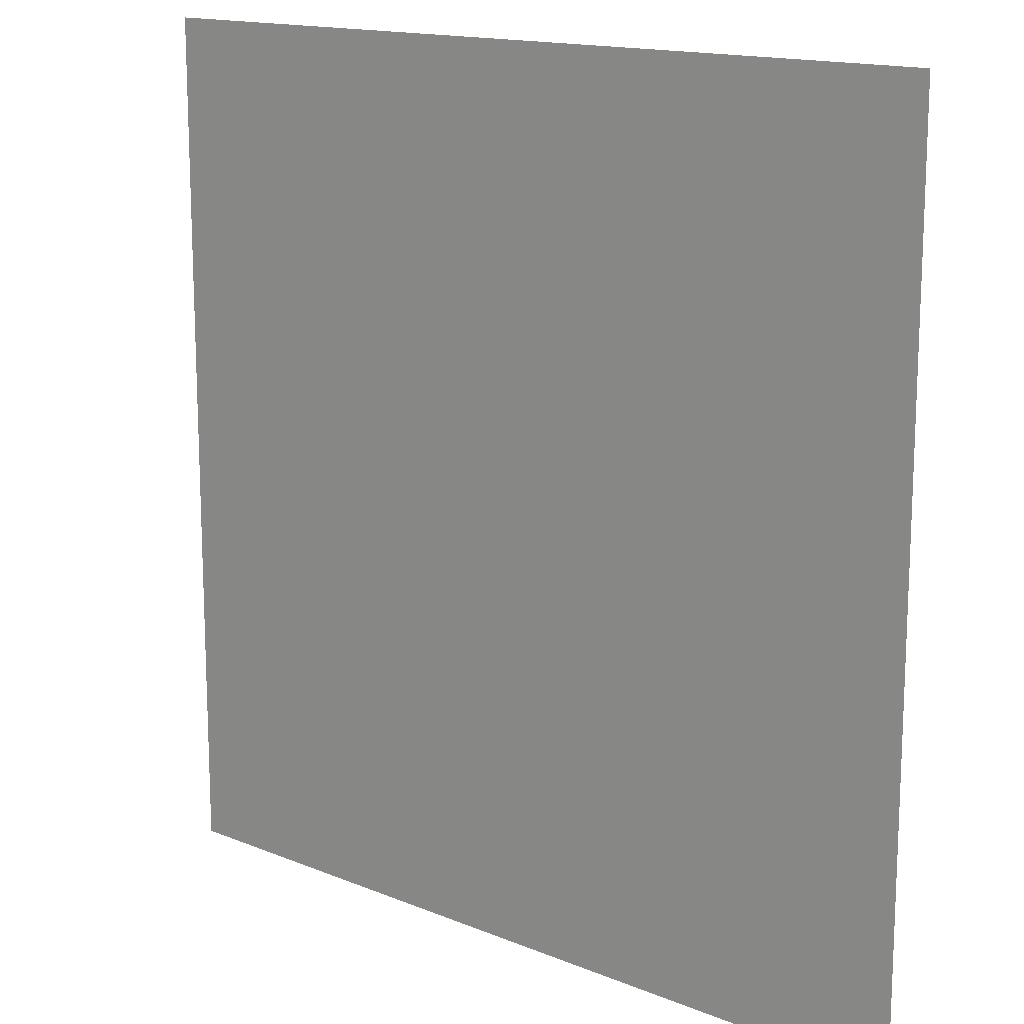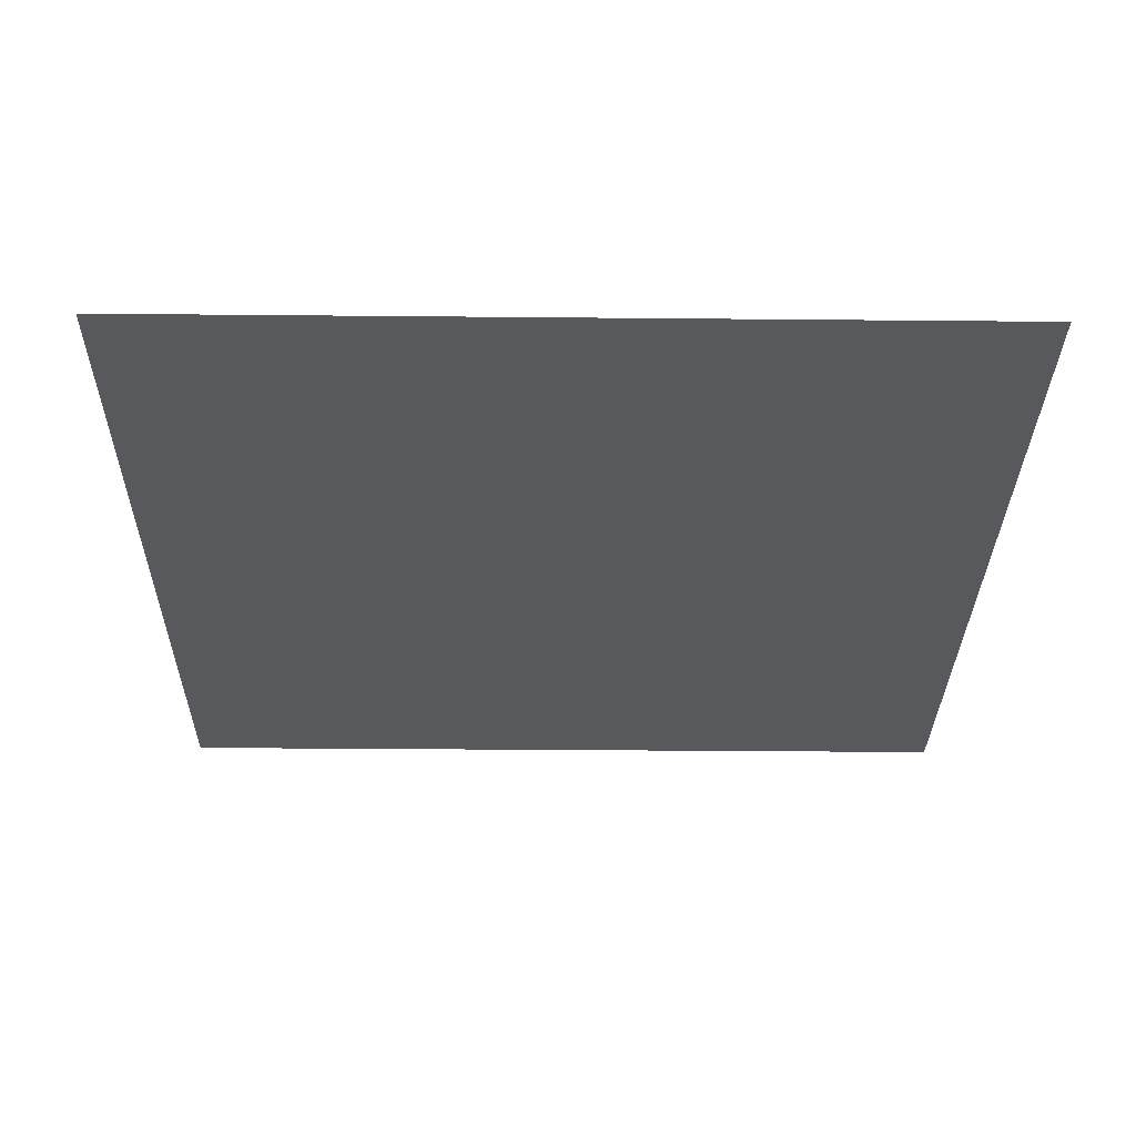
<metadata>
{"format":"obj","ext":"obj","renderer":"f3d","projection":"perspective","resolution":1024,"background":"white","views":[{"elev":14.9,"azim":-138.7,"up":"+Y"},{"elev":-30.2,"azim":179.2,"up":"+Z"}]}
</metadata>
<code>
v 0 -16 0
v -16 -16 0
v -16 0 0
v 0 0 0
v -16 -16 0
v -32 -16 0
v -32 0 0
v -16 0 0
v -32 -16 0
v -48 -16 0
v -48 0 0
v -32 0 0
v -48 -16 0
v -64 -16 0
v -64 0 0
v -48 0 0
v -64 -16 0
v -80 -16 0
v -80 0 0
v -64 0 0
v -80 -16 0
v -96 -16 0
v -96 0 0
v -80 0 0
v -96 -16 0
v -112 -16 0
v -112 0 0
v -96 0 0
v -112 -16 0
v -128 -16 0
v -128 0 0
v -112 0 0
v -128 -16 0
v -144 -16 0
v -144 0 0
v -128 0 0
v -144 -16 0
v -160 -16 0
v -160 0 0
v -144 0 0
v -160 -16 0
v -176 -16 0
v -176 0 0
v -160 0 0
v -176 -16 0
v -192 -16 0
v -192 0 0
v -176 0 0
v -192 -16 0
v -208 -16 0
v -208 0 0
v -192 0 0
v -208 -16 0
v -224 -16 0
v -224 0 0
v -208 0 0
v -224 -16 0
v -240 -16 0
v -240 0 0
v -224 0 0
v -240 -16 0
v -256 -16 0
v -256 0 0
v -240 0 0
v 0 -32 0
v -16 -32 0
v -16 -16 0
v 0 -16 0
v -16 -32 0
v -32 -32 0
v -32 -16 0
v -16 -16 0
v -32 -32 0
v -48 -32 0
v -48 -16 0
v -32 -16 0
v -48 -32 0
v -64 -32 0
v -64 -16 0
v -48 -16 0
v -64 -32 0
v -80 -32 0
v -80 -16 0
v -64 -16 0
v -80 -32 0
v -96 -32 0
v -96 -16 0
v -80 -16 0
v -96 -32 0
v -112 -32 0
v -112 -16 0
v -96 -16 0
v -112 -32 0
v -128 -32 0
v -128 -16 0
v -112 -16 0
v -128 -32 0
v -144 -32 0
v -144 -16 0
v -128 -16 0
v -144 -32 0
v -160 -32 0
v -160 -16 0
v -144 -16 0
v -160 -32 0
v -176 -32 0
v -176 -16 0
v -160 -16 0
v -176 -32 0
v -192 -32 0
v -192 -16 0
v -176 -16 0
v -192 -32 0
v -208 -32 0
v -208 -16 0
v -192 -16 0
v -208 -32 0
v -224 -32 0
v -224 -16 0
v -208 -16 0
v -224 -32 0
v -240 -32 0
v -240 -16 0
v -224 -16 0
v -240 -32 0
v -256 -32 0
v -256 -16 0
v -240 -16 0
v 0 -48 0
v -16 -48 0
v -16 -32 0
v 0 -32 0
v -16 -48 0
v -32 -48 0
v -32 -32 0
v -16 -32 0
v -32 -48 0
v -48 -48 0
v -48 -32 0
v -32 -32 0
v -48 -48 0
v -64 -48 0
v -64 -32 0
v -48 -32 0
v -64 -48 0
v -80 -48 0
v -80 -32 0
v -64 -32 0
v -80 -48 0
v -96 -48 0
v -96 -32 0
v -80 -32 0
v -96 -48 0
v -112 -48 0
v -112 -32 0
v -96 -32 0
v -112 -48 0
v -128 -48 0
v -128 -32 0
v -112 -32 0
v -128 -48 0
v -144 -48 0
v -144 -32 0
v -128 -32 0
v -144 -48 0
v -160 -48 0
v -160 -32 0
v -144 -32 0
v -160 -48 0
v -176 -48 0
v -176 -32 0
v -160 -32 0
v -176 -48 0
v -192 -48 0
v -192 -32 0
v -176 -32 0
v -192 -48 0
v -208 -48 0
v -208 -32 0
v -192 -32 0
v -208 -48 0
v -224 -48 0
v -224 -32 0
v -208 -32 0
v -224 -48 0
v -240 -48 0
v -240 -32 0
v -224 -32 0
v -240 -48 0
v -256 -48 0
v -256 -32 0
v -240 -32 0
v 0 -64 0
v -16 -64 0
v -16 -48 0
v 0 -48 0
v -16 -64 0
v -32 -64 0
v -32 -48 0
v -16 -48 0
v -32 -64 0
v -48 -64 0
v -48 -48 0
v -32 -48 0
v -48 -64 0
v -64 -64 0
v -64 -48 0
v -48 -48 0
v -64 -64 0
v -80 -64 0
v -80 -48 0
v -64 -48 0
v -80 -64 0
v -96 -64 0
v -96 -48 0
v -80 -48 0
v -96 -64 0
v -112 -64 0
v -112 -48 0
v -96 -48 0
v -112 -64 0
v -128 -64 0
v -128 -48 0
v -112 -48 0
v -128 -64 0
v -144 -64 0
v -144 -48 0
v -128 -48 0
v -144 -64 0
v -160 -64 0
v -160 -48 0
v -144 -48 0
v -160 -64 0
v -176 -64 0
v -176 -48 0
v -160 -48 0
v -176 -64 0
v -192 -64 0
v -192 -48 0
v -176 -48 0
v -192 -64 0
v -208 -64 0
v -208 -48 0
v -192 -48 0
v -208 -64 0
v -224 -64 0
v -224 -48 0
v -208 -48 0
v -224 -64 0
v -240 -64 0
v -240 -48 0
v -224 -48 0
v -240 -64 0
v -256 -64 0
v -256 -48 0
v -240 -48 0
v 0 -80 0
v -16 -80 0
v -16 -64 0
v 0 -64 0
v -16 -80 0
v -32 -80 0
v -32 -64 0
v -16 -64 0
v -32 -80 0
v -48 -80 0
v -48 -64 0
v -32 -64 0
v -48 -80 0
v -64 -80 0
v -64 -64 0
v -48 -64 0
v -64 -80 0
v -80 -80 0
v -80 -64 0
v -64 -64 0
v -80 -80 0
v -96 -80 0
v -96 -64 0
v -80 -64 0
v -96 -80 0
v -112 -80 0
v -112 -64 0
v -96 -64 0
v -112 -80 0
v -128 -80 0
v -128 -64 0
v -112 -64 0
v -128 -80 0
v -144 -80 0
v -144 -64 0
v -128 -64 0
v -144 -80 0
v -160 -80 0
v -160 -64 0
v -144 -64 0
v -160 -80 0
v -176 -80 0
v -176 -64 0
v -160 -64 0
v -176 -80 0
v -192 -80 0
v -192 -64 0
v -176 -64 0
v -192 -80 0
v -208 -80 0
v -208 -64 0
v -192 -64 0
v -208 -80 0
v -224 -80 0
v -224 -64 0
v -208 -64 0
v -224 -80 0
v -240 -80 0
v -240 -64 0
v -224 -64 0
v -240 -80 0
v -256 -80 0
v -256 -64 0
v -240 -64 0
v 0 -96 0
v -16 -96 0
v -16 -80 0
v 0 -80 0
v -16 -96 0
v -32 -96 0
v -32 -80 0
v -16 -80 0
v -32 -96 0
v -48 -96 0
v -48 -80 0
v -32 -80 0
v -48 -96 0
v -64 -96 0
v -64 -80 0
v -48 -80 0
v -64 -96 0
v -80 -96 0
v -80 -80 0
v -64 -80 0
v -80 -96 0
v -96 -96 0
v -96 -80 0
v -80 -80 0
v -96 -96 0
v -112 -96 0
v -112 -80 0
v -96 -80 0
v -112 -96 0
v -128 -96 0
v -128 -80 0
v -112 -80 0
v -128 -96 0
v -144 -96 0
v -144 -80 0
v -128 -80 0
v -144 -96 0
v -160 -96 0
v -160 -80 0
v -144 -80 0
v -160 -96 0
v -176 -96 0
v -176 -80 0
v -160 -80 0
v -176 -96 0
v -192 -96 0
v -192 -80 0
v -176 -80 0
v -192 -96 0
v -208 -96 0
v -208 -80 0
v -192 -80 0
v -208 -96 0
v -224 -96 0
v -224 -80 0
v -208 -80 0
v -224 -96 0
v -240 -96 0
v -240 -80 0
v -224 -80 0
v -240 -96 0
v -256 -96 0
v -256 -80 0
v -240 -80 0
v 0 -112 0
v -16 -112 0
v -16 -96 0
v 0 -96 0
v -16 -112 0
v -32 -112 0
v -32 -96 0
v -16 -96 0
v -32 -112 0
v -48 -112 0
v -48 -96 0
v -32 -96 0
v -48 -112 0
v -64 -112 0
v -64 -96 0
v -48 -96 0
v -64 -112 0
v -80 -112 0
v -80 -96 0
v -64 -96 0
v -80 -112 0
v -96 -112 0
v -96 -96 0
v -80 -96 0
v -96 -112 0
v -112 -112 0
v -112 -96 0
v -96 -96 0
v -112 -112 0
v -128 -112 0
v -128 -96 0
v -112 -96 0
v -128 -112 0
v -144 -112 0
v -144 -96 0
v -128 -96 0
v -144 -112 0
v -160 -112 0
v -160 -96 0
v -144 -96 0
v -160 -112 0
v -176 -112 0
v -176 -96 0
v -160 -96 0
v -176 -112 0
v -192 -112 0
v -192 -96 0
v -176 -96 0
v -192 -112 0
v -208 -112 0
v -208 -96 0
v -192 -96 0
v -208 -112 0
v -224 -112 0
v -224 -96 0
v -208 -96 0
v -224 -112 0
v -240 -112 0
v -240 -96 0
v -224 -96 0
v -240 -112 0
v -256 -112 0
v -256 -96 0
v -240 -96 0
v 0 -128 0
v -16 -128 0
v -16 -112 0
v 0 -112 0
v -16 -128 0
v -32 -128 0
v -32 -112 0
v -16 -112 0
v -32 -128 0
v -48 -128 0
v -48 -112 0
v -32 -112 0
v -48 -128 0
v -64 -128 0
v -64 -112 0
v -48 -112 0
v -64 -128 0
v -80 -128 0
v -80 -112 0
v -64 -112 0
v -80 -128 0
v -96 -128 0
v -96 -112 0
v -80 -112 0
v -96 -128 0
v -112 -128 0
v -112 -112 0
v -96 -112 0
v -112 -128 0
v -128 -128 0
v -128 -112 0
v -112 -112 0
v -128 -128 0
v -144 -128 0
v -144 -112 0
v -128 -112 0
v -144 -128 0
v -160 -128 0
v -160 -112 0
v -144 -112 0
v -160 -128 0
v -176 -128 0
v -176 -112 0
v -160 -112 0
v -176 -128 0
v -192 -128 0
v -192 -112 0
v -176 -112 0
v -192 -128 0
v -208 -128 0
v -208 -112 0
v -192 -112 0
v -208 -128 0
v -224 -128 0
v -224 -112 0
v -208 -112 0
v -224 -128 0
v -240 -128 0
v -240 -112 0
v -224 -112 0
v -240 -128 0
v -256 -128 0
v -256 -112 0
v -240 -112 0
v 0 -144 0
v -16 -144 0
v -16 -128 0
v 0 -128 0
v -16 -144 0
v -32 -144 0
v -32 -128 0
v -16 -128 0
v -32 -144 0
v -48 -144 0
v -48 -128 0
v -32 -128 0
v -48 -144 0
v -64 -144 0
v -64 -128 0
v -48 -128 0
v -64 -144 0
v -80 -144 0
v -80 -128 0
v -64 -128 0
v -80 -144 0
v -96 -144 0
v -96 -128 0
v -80 -128 0
v -96 -144 0
v -112 -144 0
v -112 -128 0
v -96 -128 0
v -112 -144 0
v -128 -144 0
v -128 -128 0
v -112 -128 0
v -128 -144 0
v -144 -144 0
v -144 -128 0
v -128 -128 0
v -144 -144 0
v -160 -144 0
v -160 -128 0
v -144 -128 0
v -160 -144 0
v -176 -144 0
v -176 -128 0
v -160 -128 0
v -176 -144 0
v -192 -144 0
v -192 -128 0
v -176 -128 0
v -192 -144 0
v -208 -144 0
v -208 -128 0
v -192 -128 0
v -208 -144 0
v -224 -144 0
v -224 -128 0
v -208 -128 0
v -224 -144 0
v -240 -144 0
v -240 -128 0
v -224 -128 0
v -240 -144 0
v -256 -144 0
v -256 -128 0
v -240 -128 0
v 0 -160 0
v -16 -160 0
v -16 -144 0
v 0 -144 0
v -16 -160 0
v -32 -160 0
v -32 -144 0
v -16 -144 0
v -32 -160 0
v -48 -160 0
v -48 -144 0
v -32 -144 0
v -48 -160 0
v -64 -160 0
v -64 -144 0
v -48 -144 0
v -64 -160 0
v -80 -160 0
v -80 -144 0
v -64 -144 0
v -80 -160 0
v -96 -160 0
v -96 -144 0
v -80 -144 0
v -96 -160 0
v -112 -160 0
v -112 -144 0
v -96 -144 0
v -112 -160 0
v -128 -160 0
v -128 -144 0
v -112 -144 0
v -128 -160 0
v -144 -160 0
v -144 -144 0
v -128 -144 0
v -144 -160 0
v -160 -160 0
v -160 -144 0
v -144 -144 0
v -160 -160 0
v -176 -160 0
v -176 -144 0
v -160 -144 0
v -176 -160 0
v -192 -160 0
v -192 -144 0
v -176 -144 0
v -192 -160 0
v -208 -160 0
v -208 -144 0
v -192 -144 0
v -208 -160 0
v -224 -160 0
v -224 -144 0
v -208 -144 0
v -224 -160 0
v -240 -160 0
v -240 -144 0
v -224 -144 0
v -240 -160 0
v -256 -160 0
v -256 -144 0
v -240 -144 0
v 0 -176 0
v -16 -176 0
v -16 -160 0
v 0 -160 0
v -16 -176 0
v -32 -176 0
v -32 -160 0
v -16 -160 0
v -32 -176 0
v -48 -176 0
v -48 -160 0
v -32 -160 0
v -48 -176 0
v -64 -176 0
v -64 -160 0
v -48 -160 0
v -64 -176 0
v -80 -176 0
v -80 -160 0
v -64 -160 0
v -80 -176 0
v -96 -176 0
v -96 -160 0
v -80 -160 0
v -96 -176 0
v -112 -176 0
v -112 -160 0
v -96 -160 0
v -112 -176 0
v -128 -176 0
v -128 -160 0
v -112 -160 0
v -128 -176 0
v -144 -176 0
v -144 -160 0
v -128 -160 0
v -144 -176 0
v -160 -176 0
v -160 -160 0
v -144 -160 0
v -160 -176 0
v -176 -176 0
v -176 -160 0
v -160 -160 0
v -176 -176 0
v -192 -176 0
v -192 -160 0
v -176 -160 0
v -192 -176 0
v -208 -176 0
v -208 -160 0
v -192 -160 0
v -208 -176 0
v -224 -176 0
v -224 -160 0
v -208 -160 0
v -224 -176 0
v -240 -176 0
v -240 -160 0
v -224 -160 0
v -240 -176 0
v -256 -176 0
v -256 -160 0
v -240 -160 0
v 0 -192 0
v -16 -192 0
v -16 -176 0
v 0 -176 0
v -16 -192 0
v -32 -192 0
v -32 -176 0
v -16 -176 0
v -32 -192 0
v -48 -192 0
v -48 -176 0
v -32 -176 0
v -48 -192 0
v -64 -192 0
v -64 -176 0
v -48 -176 0
v -64 -192 0
v -80 -192 0
v -80 -176 0
v -64 -176 0
v -80 -192 0
v -96 -192 0
v -96 -176 0
v -80 -176 0
v -96 -192 0
v -112 -192 0
v -112 -176 0
v -96 -176 0
v -112 -192 0
v -128 -192 0
v -128 -176 0
v -112 -176 0
v -128 -192 0
v -144 -192 0
v -144 -176 0
v -128 -176 0
v -144 -192 0
v -160 -192 0
v -160 -176 0
v -144 -176 0
v -160 -192 0
v -176 -192 0
v -176 -176 0
v -160 -176 0
v -176 -192 0
v -192 -192 0
v -192 -176 0
v -176 -176 0
v -192 -192 0
v -208 -192 0
v -208 -176 0
v -192 -176 0
v -208 -192 0
v -224 -192 0
v -224 -176 0
v -208 -176 0
v -224 -192 0
v -240 -192 0
v -240 -176 0
v -224 -176 0
v -240 -192 0
v -256 -192 0
v -256 -176 0
v -240 -176 0
v 0 -208 0
v -16 -208 0
v -16 -192 0
v 0 -192 0
v -16 -208 0
v -32 -208 0
v -32 -192 0
v -16 -192 0
v -32 -208 0
v -48 -208 0
v -48 -192 0
v -32 -192 0
v -48 -208 0
v -64 -208 0
v -64 -192 0
v -48 -192 0
v -64 -208 0
v -80 -208 0
v -80 -192 0
v -64 -192 0
v -80 -208 0
v -96 -208 0
v -96 -192 0
v -80 -192 0
v -96 -208 0
v -112 -208 0
v -112 -192 0
v -96 -192 0
v -112 -208 0
v -128 -208 0
v -128 -192 0
v -112 -192 0
v -128 -208 0
v -144 -208 0
v -144 -192 0
v -128 -192 0
v -144 -208 0
v -160 -208 0
v -160 -192 0
v -144 -192 0
v -160 -208 0
v -176 -208 0
v -176 -192 0
v -160 -192 0
v -176 -208 0
v -192 -208 0
v -192 -192 0
v -176 -192 0
v -192 -208 0
v -208 -208 0
v -208 -192 0
v -192 -192 0
v -208 -208 0
v -224 -208 0
v -224 -192 0
v -208 -192 0
v -224 -208 0
v -240 -208 0
v -240 -192 0
v -224 -192 0
v -240 -208 0
v -256 -208 0
v -256 -192 0
v -240 -192 0
v 0 -224 0
v -16 -224 0
v -16 -208 0
v 0 -208 0
v -16 -224 0
v -32 -224 0
v -32 -208 0
v -16 -208 0
v -32 -224 0
v -48 -224 0
v -48 -208 0
v -32 -208 0
v -48 -224 0
v -64 -224 0
v -64 -208 0
v -48 -208 0
v -64 -224 0
v -80 -224 0
v -80 -208 0
v -64 -208 0
v -80 -224 0
v -96 -224 0
v -96 -208 0
v -80 -208 0
v -96 -224 0
v -112 -224 0
v -112 -208 0
v -96 -208 0
v -112 -224 0
v -128 -224 0
v -128 -208 0
v -112 -208 0
v -128 -224 0
v -144 -224 0
v -144 -208 0
v -128 -208 0
v -144 -224 0
v -160 -224 0
v -160 -208 0
v -144 -208 0
v -160 -224 0
v -176 -224 0
v -176 -208 0
v -160 -208 0
v -176 -224 0
v -192 -224 0
v -192 -208 0
v -176 -208 0
v -192 -224 0
v -208 -224 0
v -208 -208 0
v -192 -208 0
v -208 -224 0
v -224 -224 0
v -224 -208 0
v -208 -208 0
v -224 -224 0
v -240 -224 0
v -240 -208 0
v -224 -208 0
v -240 -224 0
v -256 -224 0
v -256 -208 0
v -240 -208 0
v 0 -240 0
v -16 -240 0
v -16 -224 0
v 0 -224 0
v -16 -240 0
v -32 -240 0
v -32 -224 0
v -16 -224 0
v -32 -240 0
v -48 -240 0
v -48 -224 0
v -32 -224 0
v -48 -240 0
v -64 -240 0
v -64 -224 0
v -48 -224 0
v -64 -240 0
v -80 -240 0
v -80 -224 0
v -64 -224 0
v -80 -240 0
v -96 -240 0
v -96 -224 0
v -80 -224 0
v -96 -240 0
v -112 -240 0
v -112 -224 0
v -96 -224 0
v -112 -240 0
v -128 -240 0
v -128 -224 0
v -112 -224 0
v -128 -240 0
v -144 -240 0
v -144 -224 0
v -128 -224 0
v -144 -240 0
v -160 -240 0
v -160 -224 0
v -144 -224 0
v -160 -240 0
v -176 -240 0
v -176 -224 0
v -160 -224 0
v -176 -240 0
v -192 -240 0
v -192 -224 0
v -176 -224 0
v -192 -240 0
v -208 -240 0
v -208 -224 0
v -192 -224 0
v -208 -240 0
v -224 -240 0
v -224 -224 0
v -208 -224 0
v -224 -240 0
v -240 -240 0
v -240 -224 0
v -224 -224 0
v -240 -240 0
v -256 -240 0
v -256 -224 0
v -240 -224 0
v 0 -256 0
v -16 -256 0
v -16 -240 0
v 0 -240 0
v -16 -256 0
v -32 -256 0
v -32 -240 0
v -16 -240 0
v -32 -256 0
v -48 -256 0
v -48 -240 0
v -32 -240 0
v -48 -256 0
v -64 -256 0
v -64 -240 0
v -48 -240 0
v -64 -256 0
v -80 -256 0
v -80 -240 0
v -64 -240 0
v -80 -256 0
v -96 -256 0
v -96 -240 0
v -80 -240 0
v -96 -256 0
v -112 -256 0
v -112 -240 0
v -96 -240 0
v -112 -256 0
v -128 -256 0
v -128 -240 0
v -112 -240 0
v -128 -256 0
v -144 -256 0
v -144 -240 0
v -128 -240 0
v -144 -256 0
v -160 -256 0
v -160 -240 0
v -144 -240 0
v -160 -256 0
v -176 -256 0
v -176 -240 0
v -160 -240 0
v -176 -256 0
v -192 -256 0
v -192 -240 0
v -176 -240 0
v -192 -256 0
v -208 -256 0
v -208 -240 0
v -192 -240 0
v -208 -256 0
v -224 -256 0
v -224 -240 0
v -208 -240 0
v -224 -256 0
v -240 -256 0
v -240 -240 0
v -224 -240 0
v -240 -256 0
v -256 -256 0
v -256 -240 0
v -240 -240 0
g 2ScenarioPlataforma_mesh_0976
f 1 2 3 4
f 5 6 7 8
f 9 10 11 12
f 13 14 15 16
f 17 18 19 20
f 21 22 23 24
f 25 26 27 28
f 29 30 31 32
f 33 34 35 36
f 37 38 39 40
f 41 42 43 44
f 45 46 47 48
f 49 50 51 52
f 53 54 55 56
f 57 58 59 60
f 61 62 63 64
f 65 66 67 68
f 69 70 71 72
f 73 74 75 76
f 77 78 79 80
f 81 82 83 84
f 85 86 87 88
f 89 90 91 92
f 93 94 95 96
f 97 98 99 100
f 101 102 103 104
f 105 106 107 108
f 109 110 111 112
f 113 114 115 116
f 117 118 119 120
f 121 122 123 124
f 125 126 127 128
f 129 130 131 132
f 133 134 135 136
f 137 138 139 140
f 141 142 143 144
f 145 146 147 148
f 149 150 151 152
f 153 154 155 156
f 157 158 159 160
f 161 162 163 164
f 165 166 167 168
f 169 170 171 172
f 173 174 175 176
f 177 178 179 180
f 181 182 183 184
f 185 186 187 188
f 189 190 191 192
f 193 194 195 196
f 197 198 199 200
f 201 202 203 204
f 205 206 207 208
f 209 210 211 212
f 213 214 215 216
f 217 218 219 220
f 221 222 223 224
f 225 226 227 228
f 229 230 231 232
f 233 234 235 236
f 237 238 239 240
f 241 242 243 244
f 245 246 247 248
f 249 250 251 252
f 253 254 255 256
f 257 258 259 260
f 261 262 263 264
f 265 266 267 268
f 269 270 271 272
f 273 274 275 276
f 277 278 279 280
f 281 282 283 284
f 285 286 287 288
f 289 290 291 292
f 293 294 295 296
f 297 298 299 300
f 301 302 303 304
f 305 306 307 308
f 309 310 311 312
f 313 314 315 316
f 317 318 319 320
f 321 322 323 324
f 325 326 327 328
f 329 330 331 332
f 333 334 335 336
f 337 338 339 340
f 341 342 343 344
f 345 346 347 348
f 349 350 351 352
f 353 354 355 356
f 357 358 359 360
f 361 362 363 364
f 365 366 367 368
f 369 370 371 372
f 373 374 375 376
f 377 378 379 380
f 381 382 383 384
f 385 386 387 388
f 389 390 391 392
f 393 394 395 396
f 397 398 399 400
f 401 402 403 404
f 405 406 407 408
f 409 410 411 412
f 413 414 415 416
f 417 418 419 420
f 421 422 423 424
f 425 426 427 428
f 429 430 431 432
f 433 434 435 436
f 437 438 439 440
f 441 442 443 444
f 445 446 447 448
f 449 450 451 452
f 453 454 455 456
f 457 458 459 460
f 461 462 463 464
f 465 466 467 468
f 469 470 471 472
f 473 474 475 476
f 477 478 479 480
f 481 482 483 484
f 485 486 487 488
f 489 490 491 492
f 493 494 495 496
f 497 498 499 500
f 501 502 503 504
f 505 506 507 508
f 509 510 511 512
f 513 514 515 516
f 517 518 519 520
f 521 522 523 524
f 525 526 527 528
f 529 530 531 532
f 533 534 535 536
f 537 538 539 540
f 541 542 543 544
f 545 546 547 548
f 549 550 551 552
f 553 554 555 556
f 557 558 559 560
f 561 562 563 564
f 565 566 567 568
f 569 570 571 572
f 573 574 575 576
f 577 578 579 580
f 581 582 583 584
f 585 586 587 588
f 589 590 591 592
f 593 594 595 596
f 597 598 599 600
f 601 602 603 604
f 605 606 607 608
f 609 610 611 612
f 613 614 615 616
f 617 618 619 620
f 621 622 623 624
f 625 626 627 628
f 629 630 631 632
f 633 634 635 636
f 637 638 639 640
f 641 642 643 644
f 645 646 647 648
f 649 650 651 652
f 653 654 655 656
f 657 658 659 660
f 661 662 663 664
f 665 666 667 668
f 669 670 671 672
f 673 674 675 676
f 677 678 679 680
f 681 682 683 684
f 685 686 687 688
f 689 690 691 692
f 693 694 695 696
f 697 698 699 700
f 701 702 703 704
f 705 706 707 708
f 709 710 711 712
f 713 714 715 716
f 717 718 719 720
f 721 722 723 724
f 725 726 727 728
f 729 730 731 732
f 733 734 735 736
f 737 738 739 740
f 741 742 743 744
f 745 746 747 748
f 749 750 751 752
f 753 754 755 756
f 757 758 759 760
f 761 762 763 764
f 765 766 767 768
f 769 770 771 772
f 773 774 775 776
f 777 778 779 780
f 781 782 783 784
f 785 786 787 788
f 789 790 791 792
f 793 794 795 796
f 797 798 799 800
f 801 802 803 804
f 805 806 807 808
f 809 810 811 812
f 813 814 815 816
f 817 818 819 820
f 821 822 823 824
f 825 826 827 828
f 829 830 831 832
f 833 834 835 836
f 837 838 839 840
f 841 842 843 844
f 845 846 847 848
f 849 850 851 852
f 853 854 855 856
f 857 858 859 860
f 861 862 863 864
f 865 866 867 868
f 869 870 871 872
f 873 874 875 876
f 877 878 879 880
f 881 882 883 884
f 885 886 887 888
f 889 890 891 892
f 893 894 895 896
f 897 898 899 900
f 901 902 903 904
f 905 906 907 908
f 909 910 911 912
f 913 914 915 916
f 917 918 919 920
f 921 922 923 924
f 925 926 927 928
f 929 930 931 932
f 933 934 935 936
f 937 938 939 940
f 941 942 943 944
f 945 946 947 948
f 949 950 951 952
f 953 954 955 956
f 957 958 959 960
f 961 962 963 964
f 965 966 967 968
f 969 970 971 972
f 973 974 975 976
f 977 978 979 980
f 981 982 983 984
f 985 986 987 988
f 989 990 991 992
f 993 994 995 996
f 997 998 999 1000
f 1001 1002 1003 1004
f 1005 1006 1007 1008
f 1009 1010 1011 1012
f 1013 1014 1015 1016
f 1017 1018 1019 1020
f 1021 1022 1023 1024

</code>
